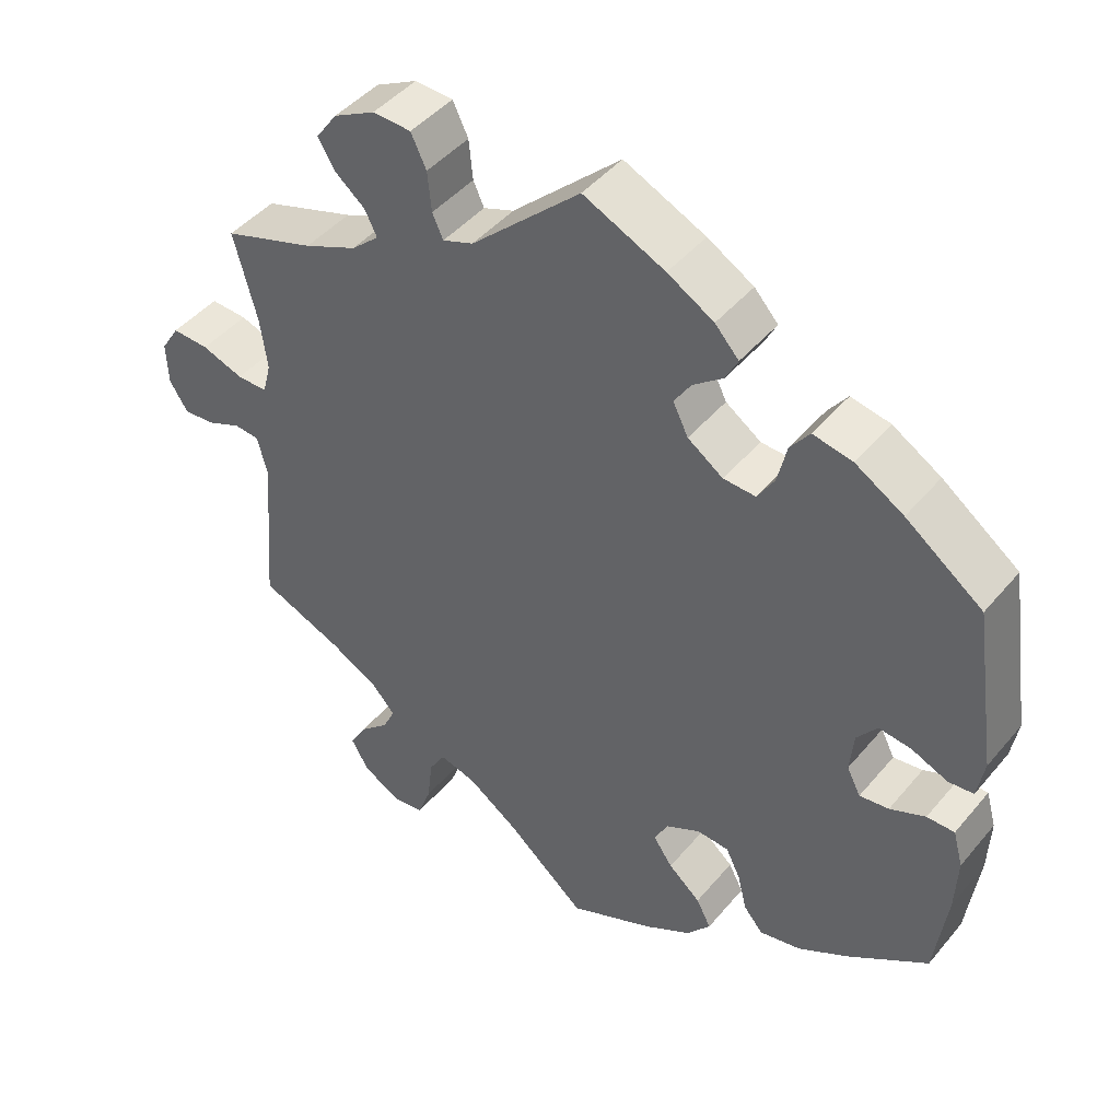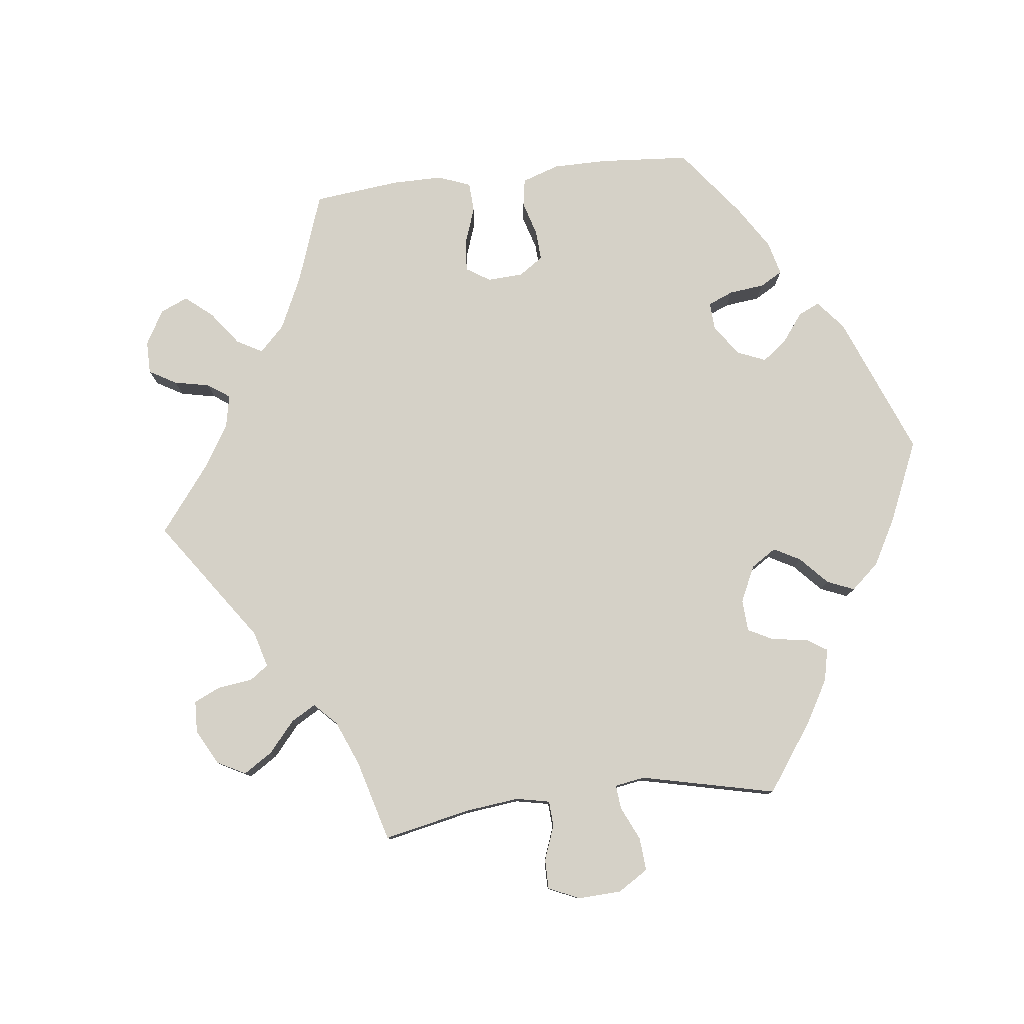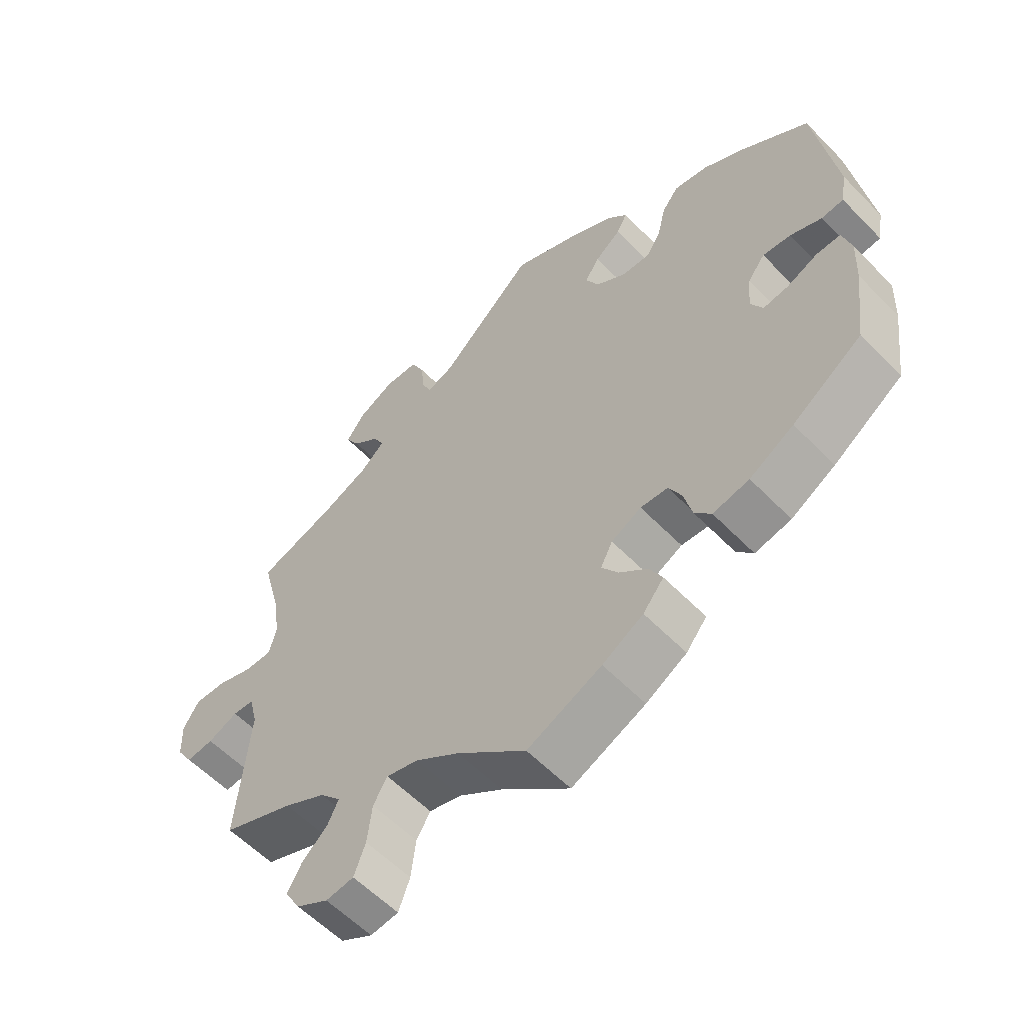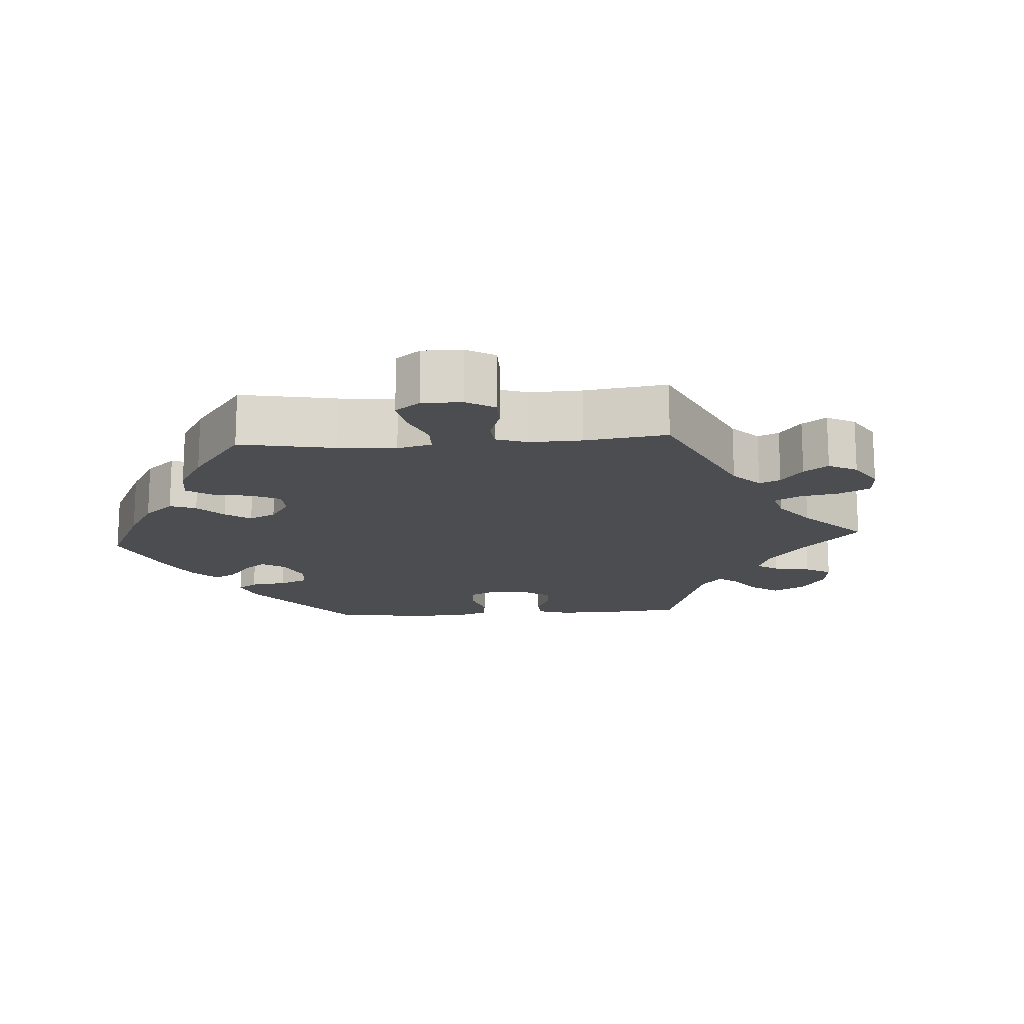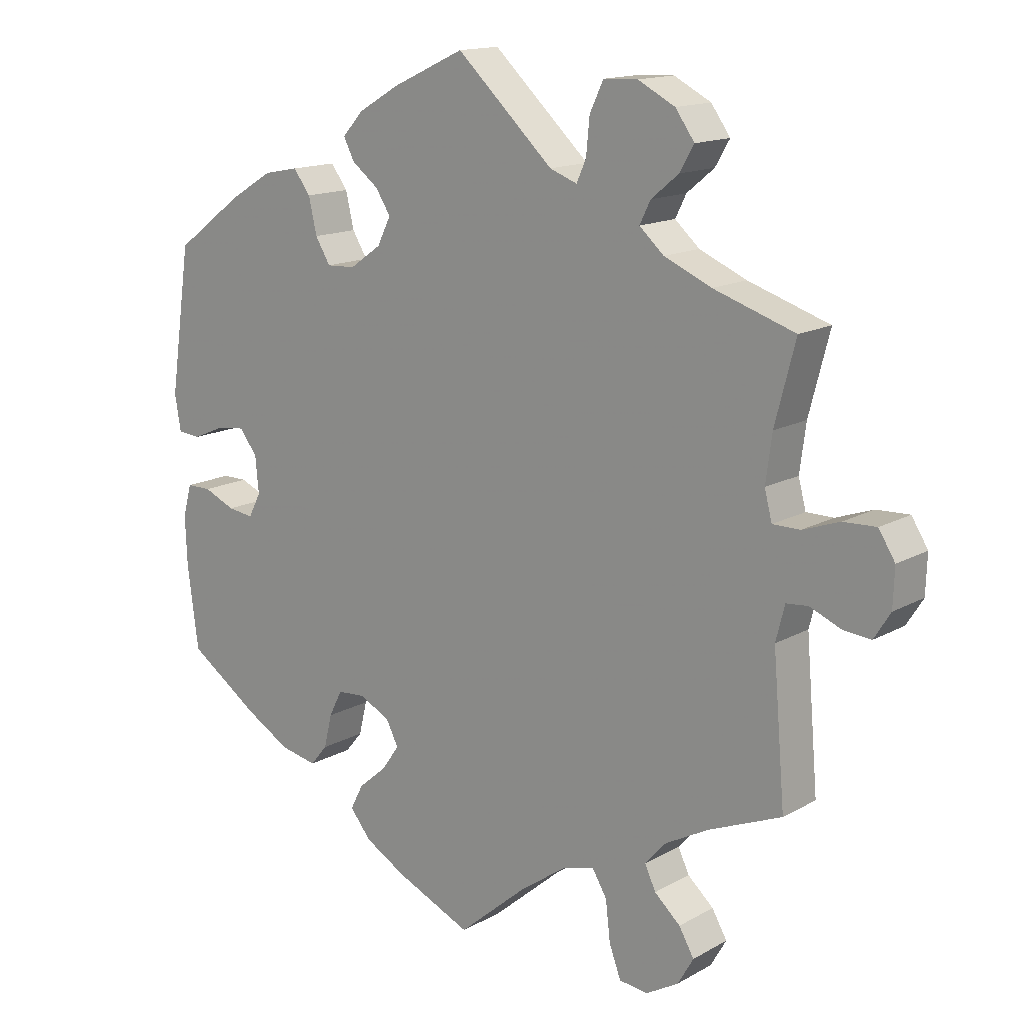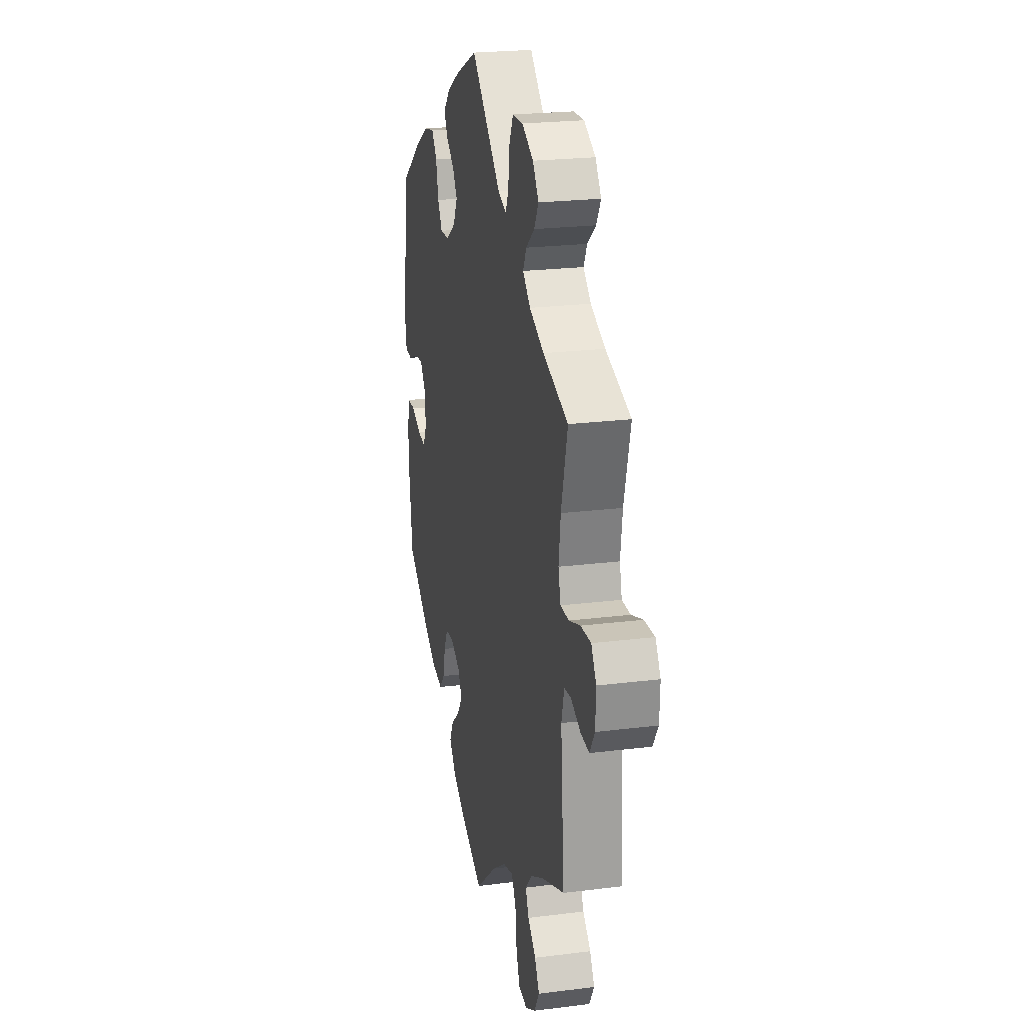
<metadata>
{"format":"obj","ext":"obj","renderer":"f3d","projection":"perspective","resolution":1024,"background":"white","views":[{"elev":45.1,"azim":37.1,"up":"+Z"},{"elev":79.1,"azim":-36.8,"up":"+Y"},{"elev":-58.0,"azim":43.5,"up":"+Z"},{"elev":-16.0,"azim":-145.9,"up":"+Y"},{"elev":14.8,"azim":-140.0,"up":"+Z"},{"elev":22.9,"azim":-102.1,"up":"+Z"}]}
</metadata>
<code>
v 0.105 0.07 0.529
v 0.165 0.07 0.494
v 0.196 0.07 0.46
v 0.18 0.07 0.429
v 0.141 0.07 0.399
v 0.119 0.07 0.365
v 0.139 0.07 0.325
v 0.185 0.07 0.293
v 0.227 0.07 0.291
v 0.249 0.07 0.327
v 0.261 0.07 0.379
v 0.286 0.07 0.412
v 0.337 0.07 0.402
v 0.4 0.07 0.364
v 0.5 0.07 0.29
v 0.531 0.07 0.078
v 0.522 0.07 0.026
v 0.489 0.07 0.023
v 0.442 0.07 0.043
v 0.4 0.07 0.048
v 0.374 0.07 0.014
v 0.369 0.07 -0.039
v 0.387 0.07 -0.074
v 0.425 0.07 -0.069
v 0.471 0.07 -0.049
v 0.507 0.07 -0.049
v 0.52 0.07 -0.096
v 0.517 0.07 -0.168
v 0.501 0.07 -0.289
v 0.397 0.07 -0.36
v 0.331 0.07 -0.398
v 0.277 0.07 -0.409
v 0.252 0.07 -0.379
v 0.24 0.07 -0.33
v 0.221 0.07 -0.292
v 0.18 0.07 -0.289
v 0.135 0.07 -0.312
v 0.117 0.07 -0.347
v 0.142 0.07 -0.383
v 0.184 0.07 -0.419
v 0.203 0.07 -0.456
v 0.172 0.07 -0.494
v 0.111 0.07 -0.529
v 0 0.07 -0.578
v -0.103 0.07 -0.49
v -0.169 0.07 -0.444
v -0.217 0.07 -0.431
v -0.238 0.07 -0.466
v -0.245 0.07 -0.525
v -0.262 0.07 -0.571
v -0.304 0.07 -0.576
v -0.352 0.07 -0.548
v -0.375 0.07 -0.508
v -0.353 0.07 -0.47
v -0.315 0.07 -0.436
v -0.299 0.07 -0.402
v -0.33 0.07 -0.367
v -0.393 0.07 -0.333
v -0.5 0.07 -0.289
v -0.482 0.07 -0.078
v -0.495 0.07 -0.027
v -0.527 0.07 -0.024
v -0.572 0.07 -0.043
v -0.613 0.07 -0.047
v -0.637 0.07 -0.009
v -0.639 0.07 0.047
v -0.615 0.07 0.085
v -0.567 0.07 0.083
v -0.513 0.07 0.064
v -0.473 0.07 0.064
v -0.462 0.07 0.106
v -0.471 0.07 0.174
v -0.501 0.07 0.289
v -0.382 0.07 0.328
v -0.313 0.07 0.358
v -0.277 0.07 0.39
v -0.293 0.07 0.422
v -0.333 0.07 0.455
v -0.354 0.07 0.491
v -0.326 0.07 0.53
v -0.272 0.07 0.558
v -0.222 0.07 0.556
v -0.202 0.07 0.514
v -0.197 0.07 0.462
v -0.183 0.07 0.431
v -0.143 0.07 0.446
v -0.001 0.07 0.578
v 0.105 0 0.529
v 0.165 0 0.494
v 0.196 0 0.46
v 0.18 0 0.429
v 0.141 0 0.399
v 0.119 0 0.365
v 0.139 0 0.325
v 0.185 0 0.293
v 0.227 0 0.291
v 0.249 0 0.327
v 0.261 0 0.379
v 0.286 0 0.412
v 0.337 0 0.402
v 0.4 0 0.364
v 0.5 0 0.29
v 0.531 0 0.078
v 0.522 0 0.026
v 0.489 0 0.023
v 0.442 0 0.043
v 0.4 0 0.048
v 0.374 0 0.014
v 0.369 0 -0.039
v 0.387 0 -0.074
v 0.425 0 -0.069
v 0.471 0 -0.049
v 0.507 0 -0.049
v 0.52 0 -0.096
v 0.517 0 -0.168
v 0.501 0 -0.289
v 0.397 0 -0.36
v 0.331 0 -0.398
v 0.277 0 -0.409
v 0.252 0 -0.379
v 0.24 0 -0.33
v 0.221 0 -0.292
v 0.18 0 -0.289
v 0.135 0 -0.312
v 0.117 0 -0.347
v 0.142 0 -0.383
v 0.184 0 -0.419
v 0.203 0 -0.456
v 0.172 0 -0.494
v 0.111 0 -0.529
v 0 0 -0.578
v -0.103 0 -0.49
v -0.169 0 -0.444
v -0.217 0 -0.431
v -0.238 0 -0.466
v -0.245 0 -0.525
v -0.262 0 -0.571
v -0.304 0 -0.576
v -0.352 0 -0.548
v -0.375 0 -0.508
v -0.353 0 -0.47
v -0.315 0 -0.436
v -0.299 0 -0.402
v -0.33 0 -0.367
v -0.393 0 -0.333
v -0.5 0 -0.289
v -0.482 0 -0.078
v -0.495 0 -0.027
v -0.527 0 -0.024
v -0.572 0 -0.043
v -0.613 0 -0.047
v -0.637 0 -0.009
v -0.639 0 0.047
v -0.615 0 0.085
v -0.567 0 0.083
v -0.513 0 0.064
v -0.473 0 0.064
v -0.462 0 0.106
v -0.471 0 0.174
v -0.501 0 0.289
v -0.382 0 0.328
v -0.313 0 0.358
v -0.277 0 0.39
v -0.293 0 0.422
v -0.333 0 0.455
v -0.354 0 0.491
v -0.326 0 0.53
v -0.272 0 0.558
v -0.222 0 0.556
v -0.202 0 0.514
v -0.197 0 0.462
v -0.183 0 0.431
v -0.143 0 0.446
v -0.001 0 0.578
f 86 87 1 2
f 85 86 2 3
f 81 82 83 84
f 81 84 85
f 80 81 85
f 77 78 79 80
f 76 77 80 85
f 75 76 85 3
f 72 73 74
f 71 72 74 75
f 70 71 75 3
f 66 67 68 69
f 66 69 70
f 65 66 70
f 62 63 64 65
f 61 62 65 70
f 60 61 70 3
f 58 59 60
f 57 58 60
f 56 57 60
f 52 53 54 55
f 52 55 56
f 51 52 56
f 48 49 50 51
f 47 48 51 56
f 46 47 56 60
f 42 43 44 45
f 39 40 41 42
f 38 39 42 45
f 37 38 45 46
f 31 32 33 34
f 31 34 35
f 30 31 35
f 29 30 35
f 28 29 35 36
f 24 25 26 27
f 23 24 27 28
f 16 17 18 19
f 16 19 20
f 15 16 20
f 14 15 20 21
f 10 11 12 13
f 9 10 13 14
f 60 3 4 5
f 60 5 6
f 36 37 46 60
f 23 28 36 60
f 22 23 60
f 9 14 21 22
f 8 9 22 60
f 7 8 60
f 6 7 60
f 89 88 174 173
f 90 89 173 172
f 171 170 169 168
f 172 171 168
f 172 168 167
f 167 166 165 164
f 172 167 164 163
f 90 172 163 162
f 161 160 159
f 162 161 159 158
f 90 162 158 157
f 156 155 154 153
f 157 156 153
f 157 153 152
f 152 151 150 149
f 157 152 149 148
f 90 157 148 147
f 147 146 145
f 147 145 144
f 147 144 143
f 142 141 140 139
f 143 142 139
f 143 139 138
f 138 137 136 135
f 143 138 135 134
f 147 143 134 133
f 132 131 130 129
f 129 128 127 126
f 132 129 126 125
f 133 132 125 124
f 121 120 119 118
f 122 121 118
f 122 118 117
f 122 117 116
f 123 122 116 115
f 114 113 112 111
f 115 114 111 110
f 106 105 104 103
f 107 106 103
f 107 103 102
f 108 107 102 101
f 100 99 98 97
f 101 100 97 96
f 92 91 90 147
f 93 92 147
f 147 133 124 123
f 147 123 115 110
f 147 110 109
f 109 108 101 96
f 147 109 96 95
f 147 95 94
f 147 94 93
f 1 88 89 2
f 2 89 90 3
f 3 90 91 4
f 4 91 92 5
f 5 92 93 6
f 6 93 94 7
f 7 94 95 8
f 8 95 96 9
f 9 96 97 10
f 10 97 98 11
f 11 98 99 12
f 12 99 100 13
f 13 100 101 14
f 14 101 102 15
f 15 102 103 16
f 16 103 104 17
f 17 104 105 18
f 18 105 106 19
f 19 106 107 20
f 20 107 108 21
f 21 108 109 22
f 22 109 110 23
f 23 110 111 24
f 24 111 112 25
f 25 112 113 26
f 26 113 114 27
f 27 114 115 28
f 28 115 116 29
f 29 116 117 30
f 30 117 118 31
f 31 118 119 32
f 32 119 120 33
f 33 120 121 34
f 34 121 122 35
f 35 122 123 36
f 36 123 124 37
f 37 124 125 38
f 38 125 126 39
f 39 126 127 40
f 40 127 128 41
f 41 128 129 42
f 42 129 130 43
f 43 130 131 44
f 44 131 132 45
f 45 132 133 46
f 46 133 134 47
f 47 134 135 48
f 48 135 136 49
f 49 136 137 50
f 50 137 138 51
f 51 138 139 52
f 52 139 140 53
f 53 140 141 54
f 54 141 142 55
f 55 142 143 56
f 56 143 144 57
f 57 144 145 58
f 58 145 146 59
f 59 146 147 60
f 60 147 148 61
f 61 148 149 62
f 62 149 150 63
f 63 150 151 64
f 64 151 152 65
f 65 152 153 66
f 66 153 154 67
f 67 154 155 68
f 68 155 156 69
f 69 156 157 70
f 70 157 158 71
f 71 158 159 72
f 72 159 160 73
f 73 160 161 74
f 74 161 162 75
f 75 162 163 76
f 76 163 164 77
f 77 164 165 78
f 78 165 166 79
f 79 166 167 80
f 80 167 168 81
f 81 168 169 82
f 82 169 170 83
f 83 170 171 84
f 84 171 172 85
f 85 172 173 86
f 86 173 174 87
f 87 174 88 1

</code>
